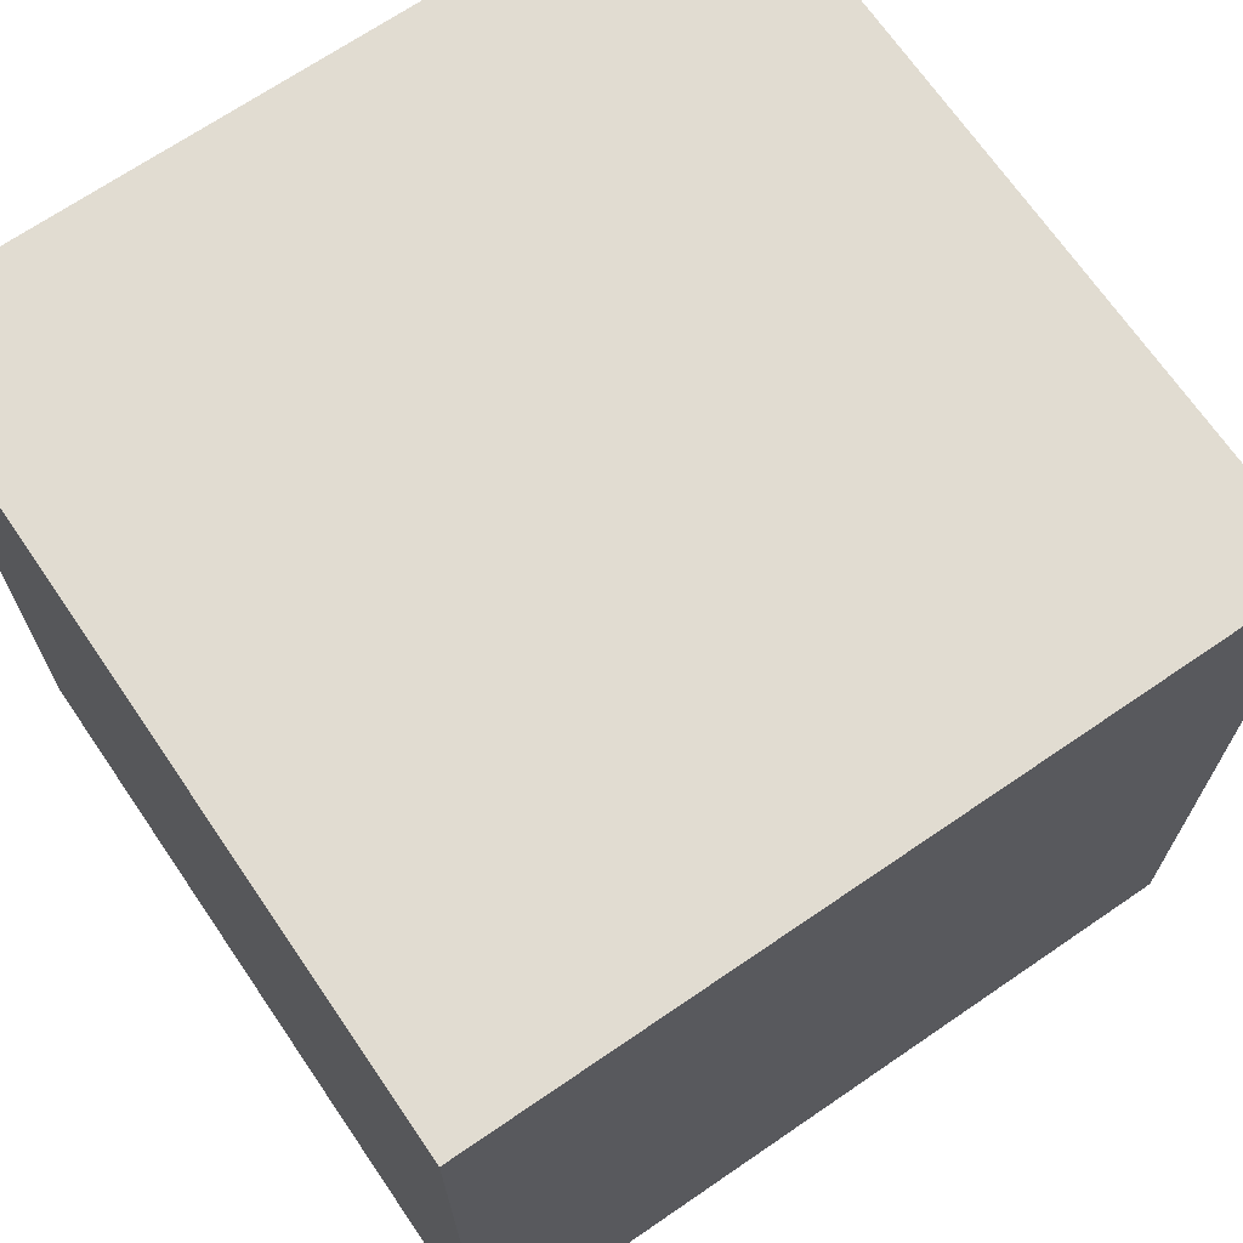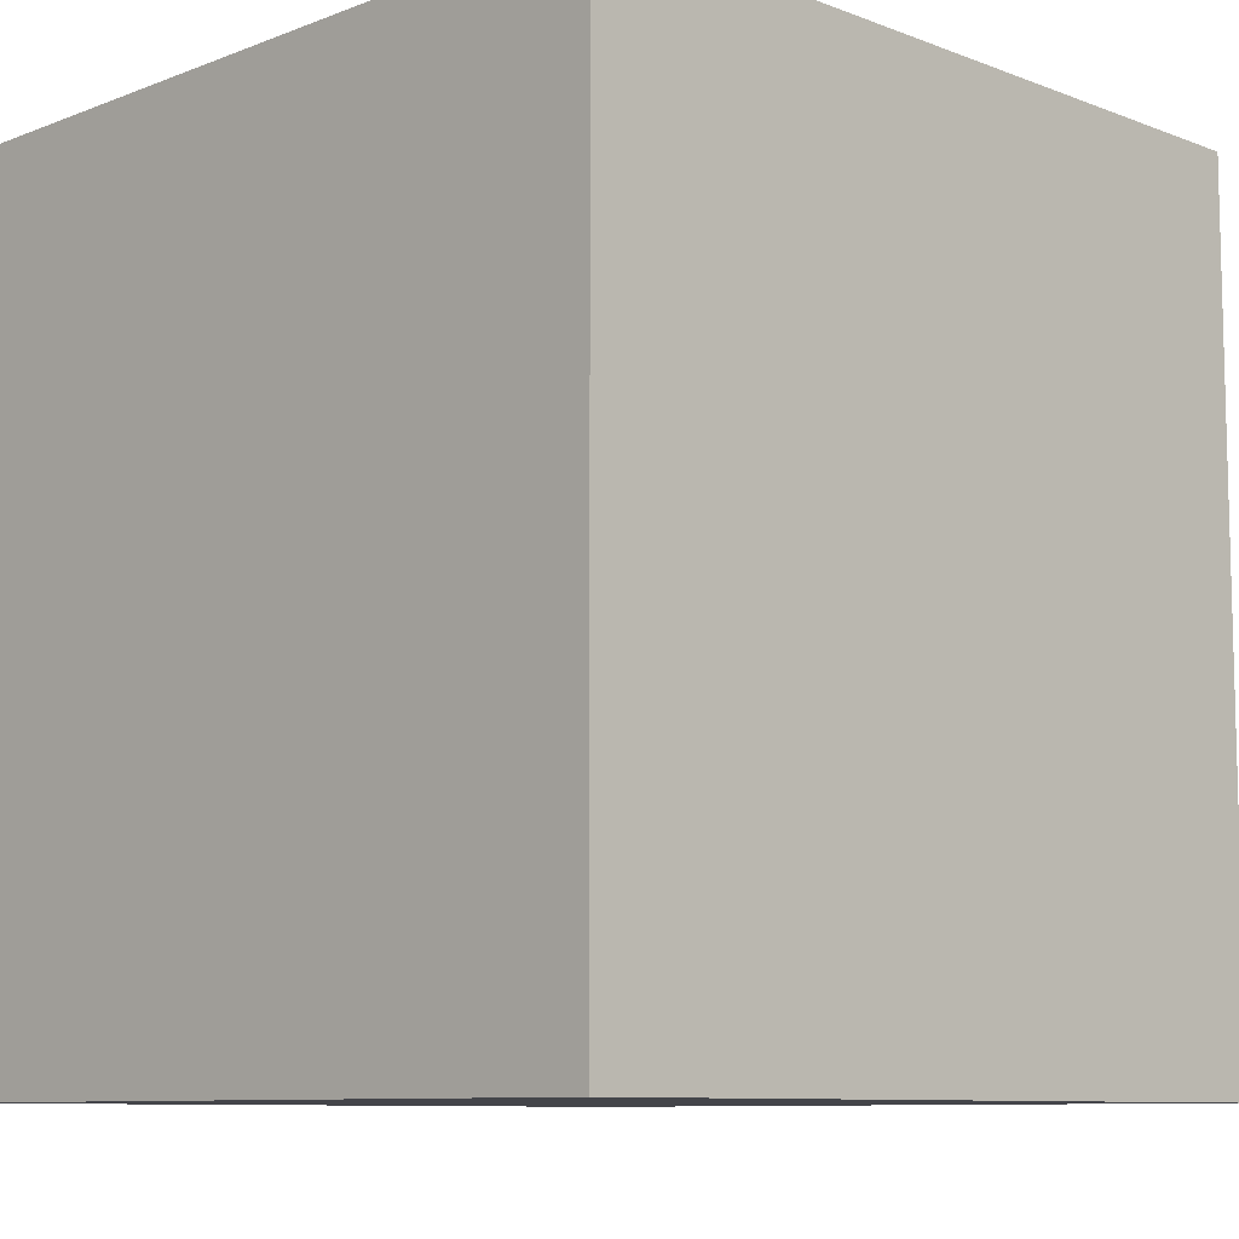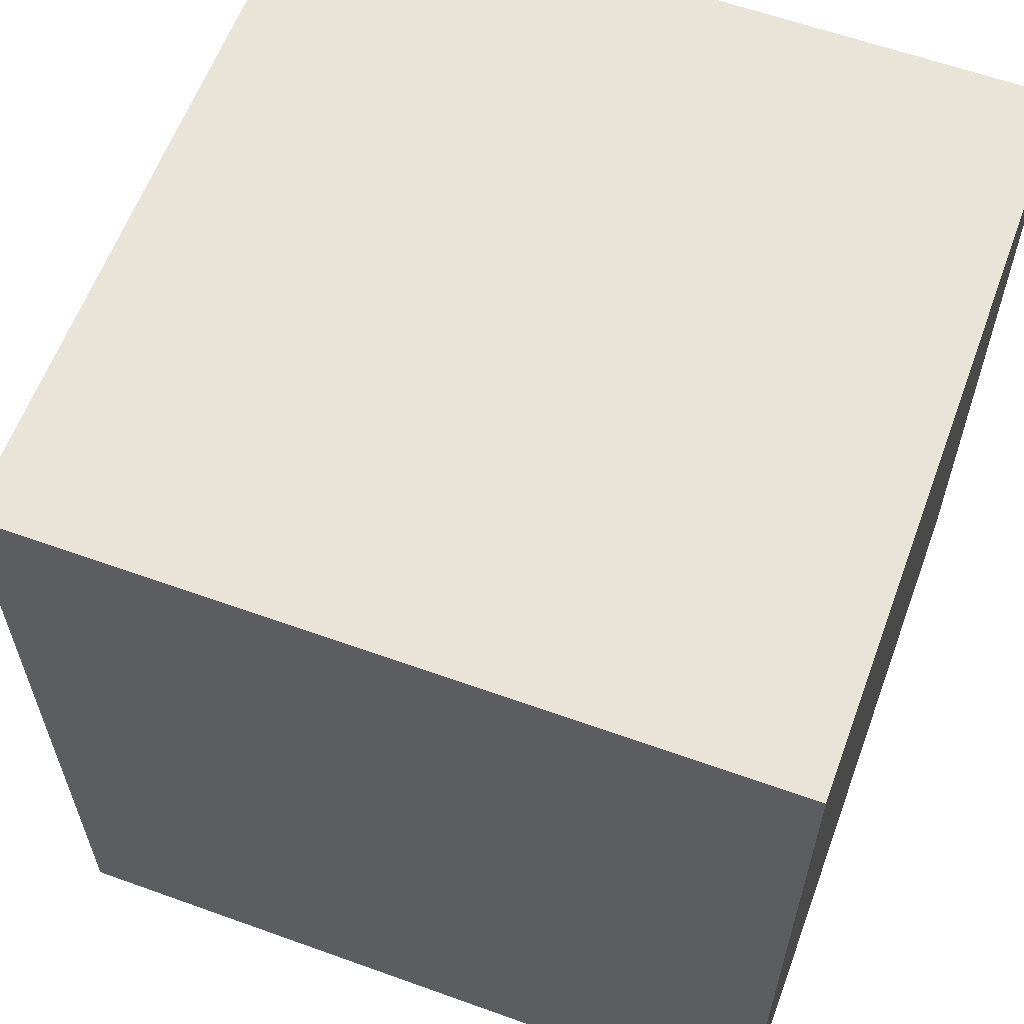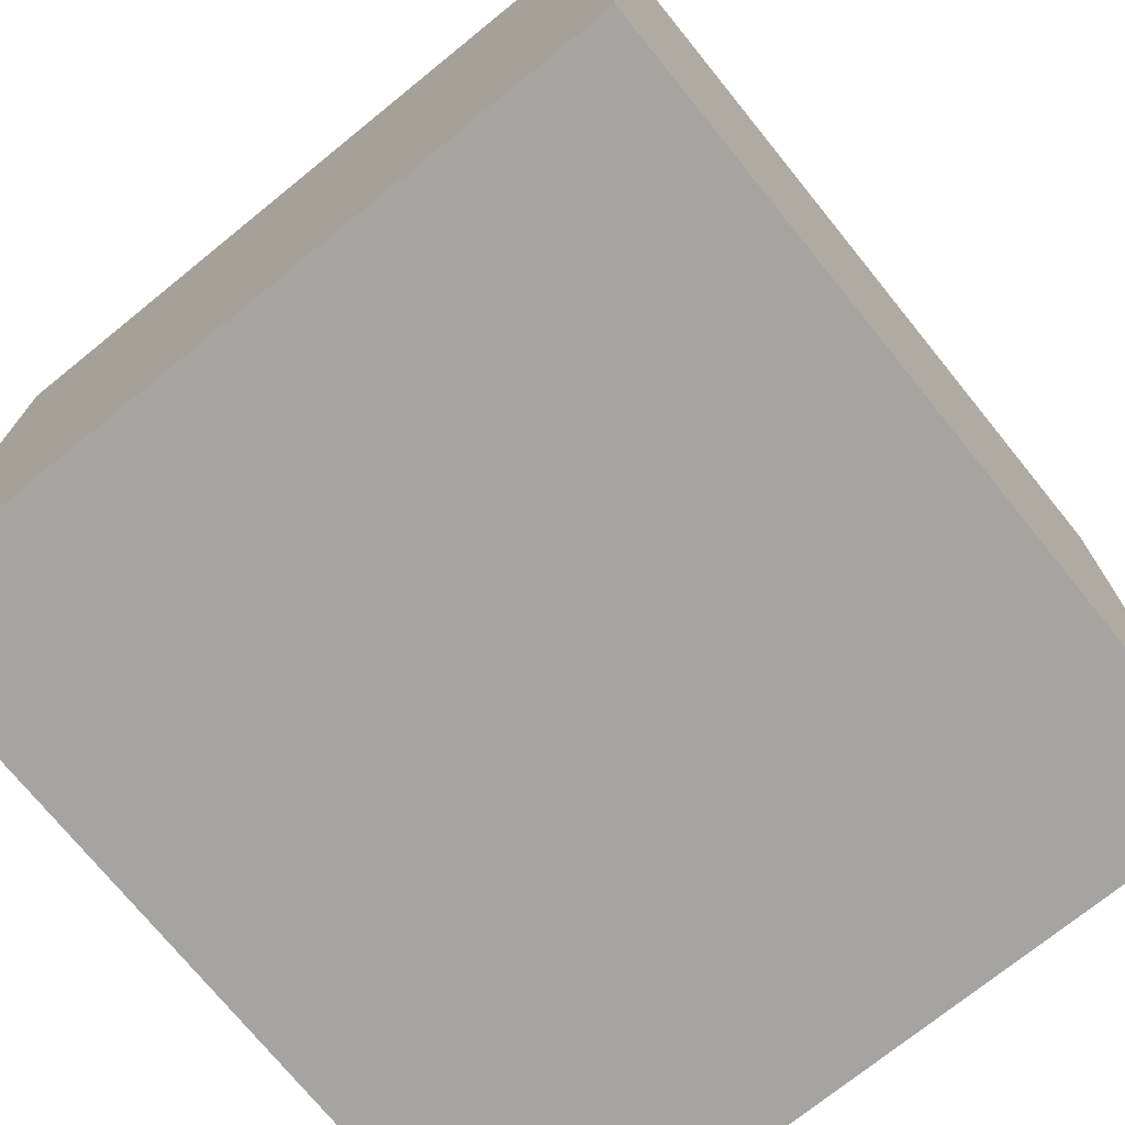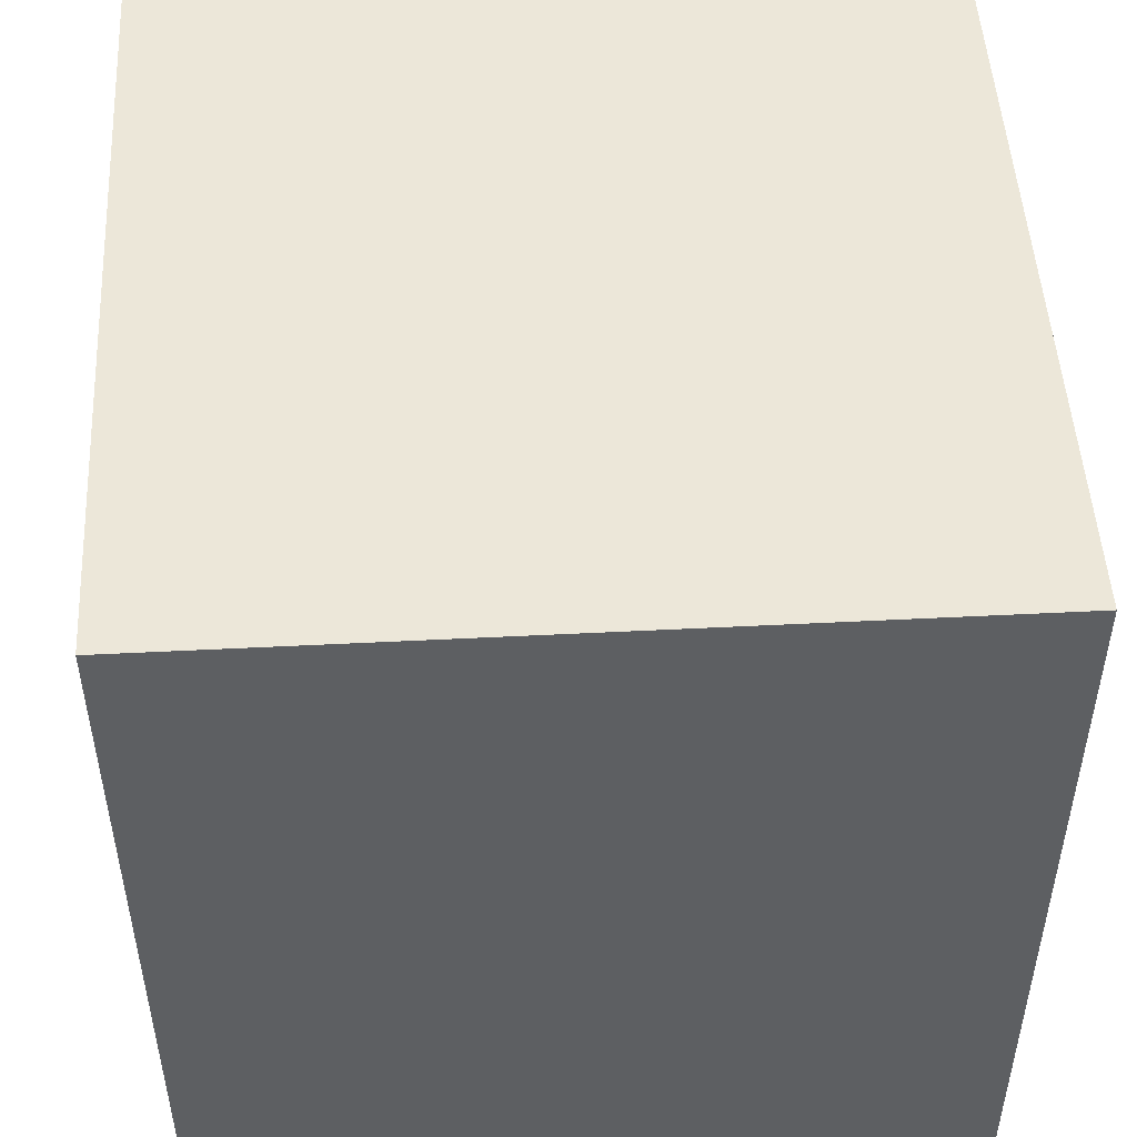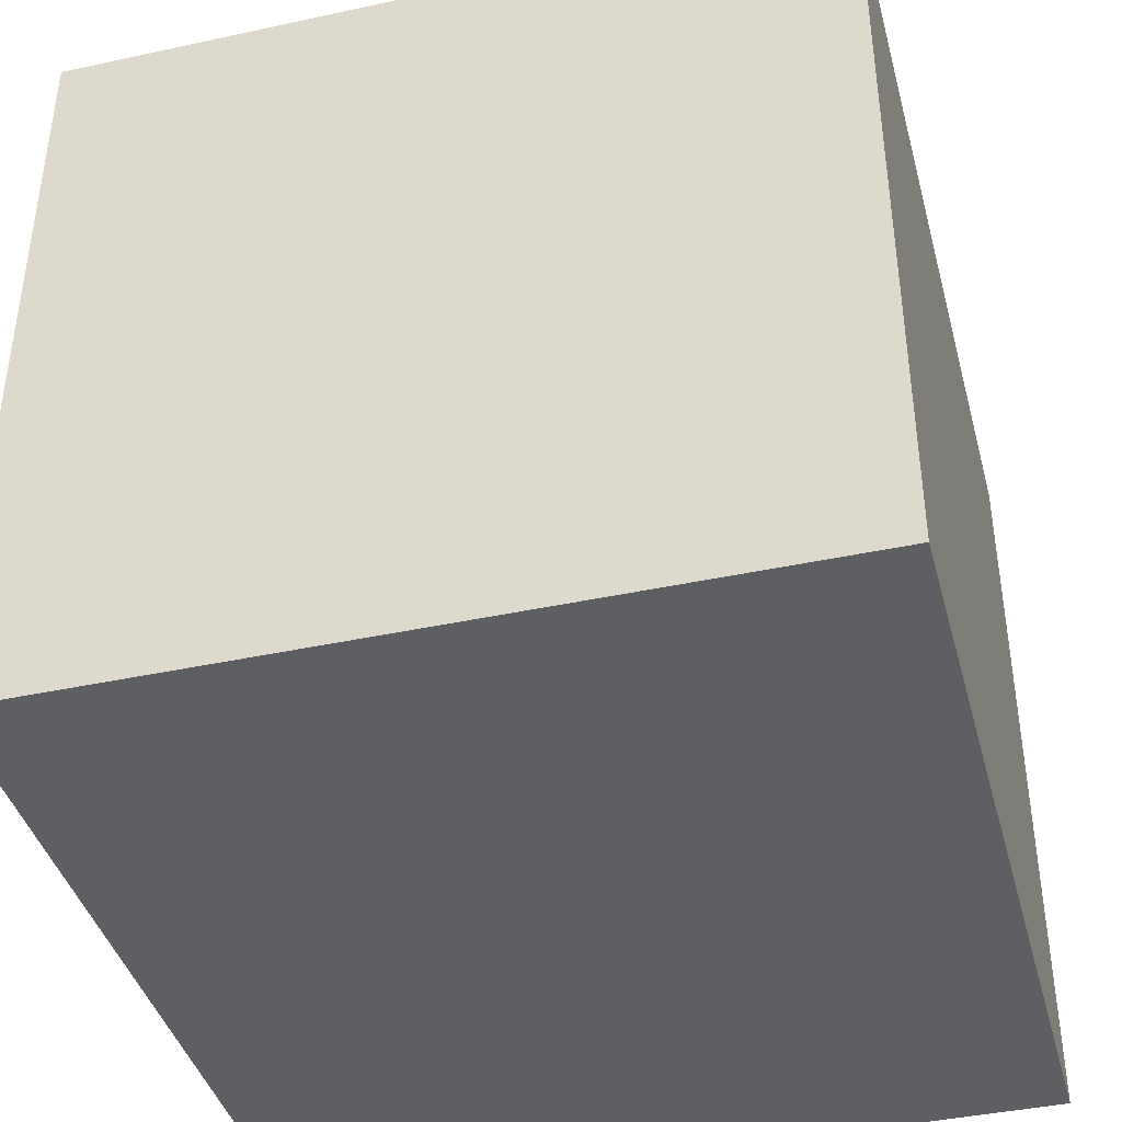
<metadata>
{"format":"obj","ext":"obj","renderer":"f3d","projection":"perspective","resolution":1024,"background":"white","views":[{"elev":69.2,"azim":-124.4,"up":"+Y"},{"elev":-9.2,"azim":-134.9,"up":"+Y"},{"elev":60.6,"azim":110.2,"up":"+Y"},{"elev":-73.4,"azim":-141.0,"up":"+Z"},{"elev":49.7,"azim":176.8,"up":"+Y"},{"elev":-40.9,"azim":14.8,"up":"+Z"}]}
</metadata>
<code>
o chesttop
v -0.3447 0.3654 -0.3447
v -0.3447 0.1192 -0.3447
v -0.3447 0.3654 0.3447
v -0.3447 0.1192 0.3447
v 0.3447 0.3654 0.3447
v 0.3447 0.1192 0.3447
v 0.3447 0.3654 -0.3447
v 0.3447 0.1192 -0.3447
v -0.04924 0.2177 0.3447
v -0.04924 0.02072 0.3447
v -0.04924 0.2177 0.3939
v -0.04924 0.02072 0.3939
v 0.04924 0.2177 0.3939
v 0.04924 0.02072 0.3939
v 0.04924 0.2177 0.3447
v 0.04924 0.02072 0.3447
f 15 9 11 13
f 6 4 2 8
f 8 2 1 7
f 6 8 7 5
f 14 16 15 13
f 14 12 10 16
f 12 14 13 11
f 10 12 11 9
f 2 4 3 1
f 4 6 5 3
f 7 1 3 5
f 16 10 9 15
o chestbottom
v -0.3447 0.1192 -0.3447
v -0.3447 -0.3732 -0.3447
v -0.3447 0.1192 0.3447
v -0.3447 -0.3732 0.3447
v 0.3447 0.1192 0.3447
v 0.3447 -0.3732 0.3447
v 0.3447 0.1192 -0.3447
v 0.3447 -0.3732 -0.3447
f 22 24 23 21
f 24 18 17 23
f 20 22 21 19
f 23 17 19 21
f 18 20 19 17
f 22 20 18 24

</code>
